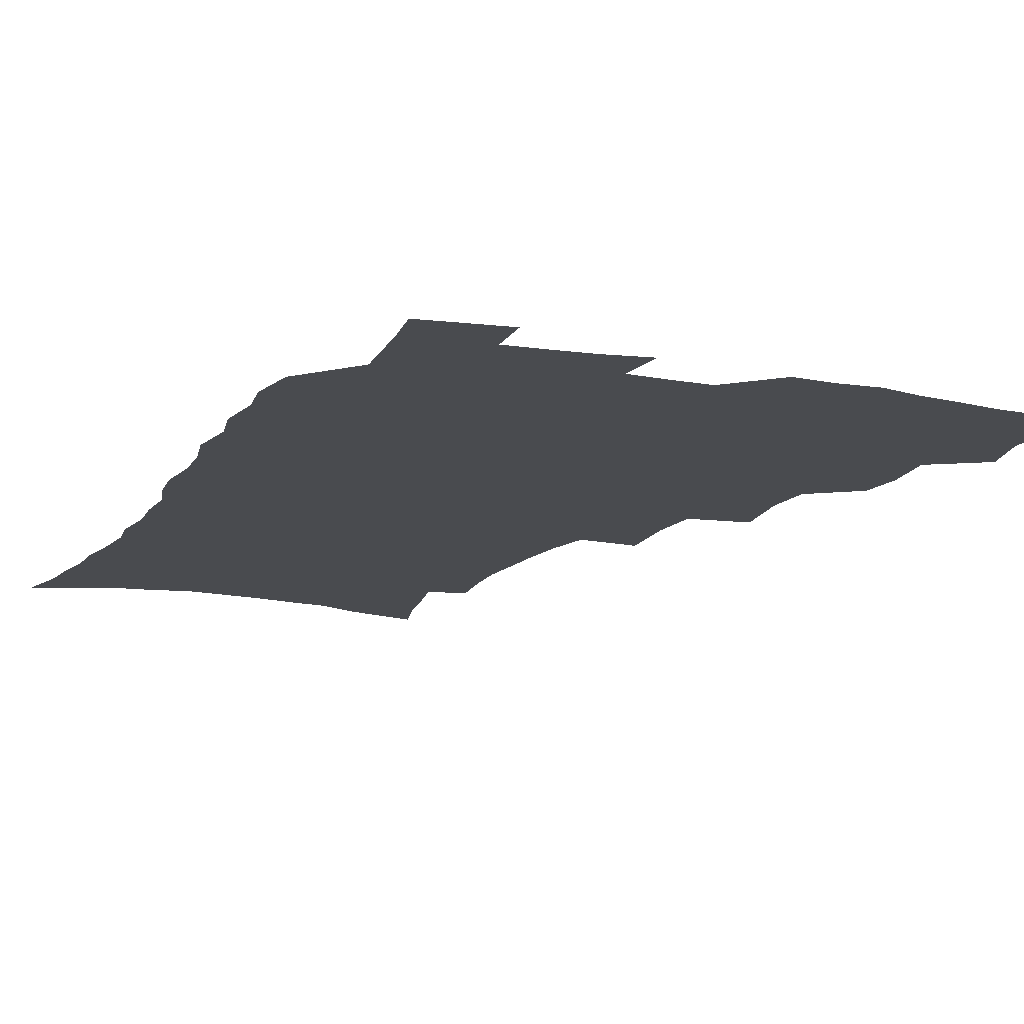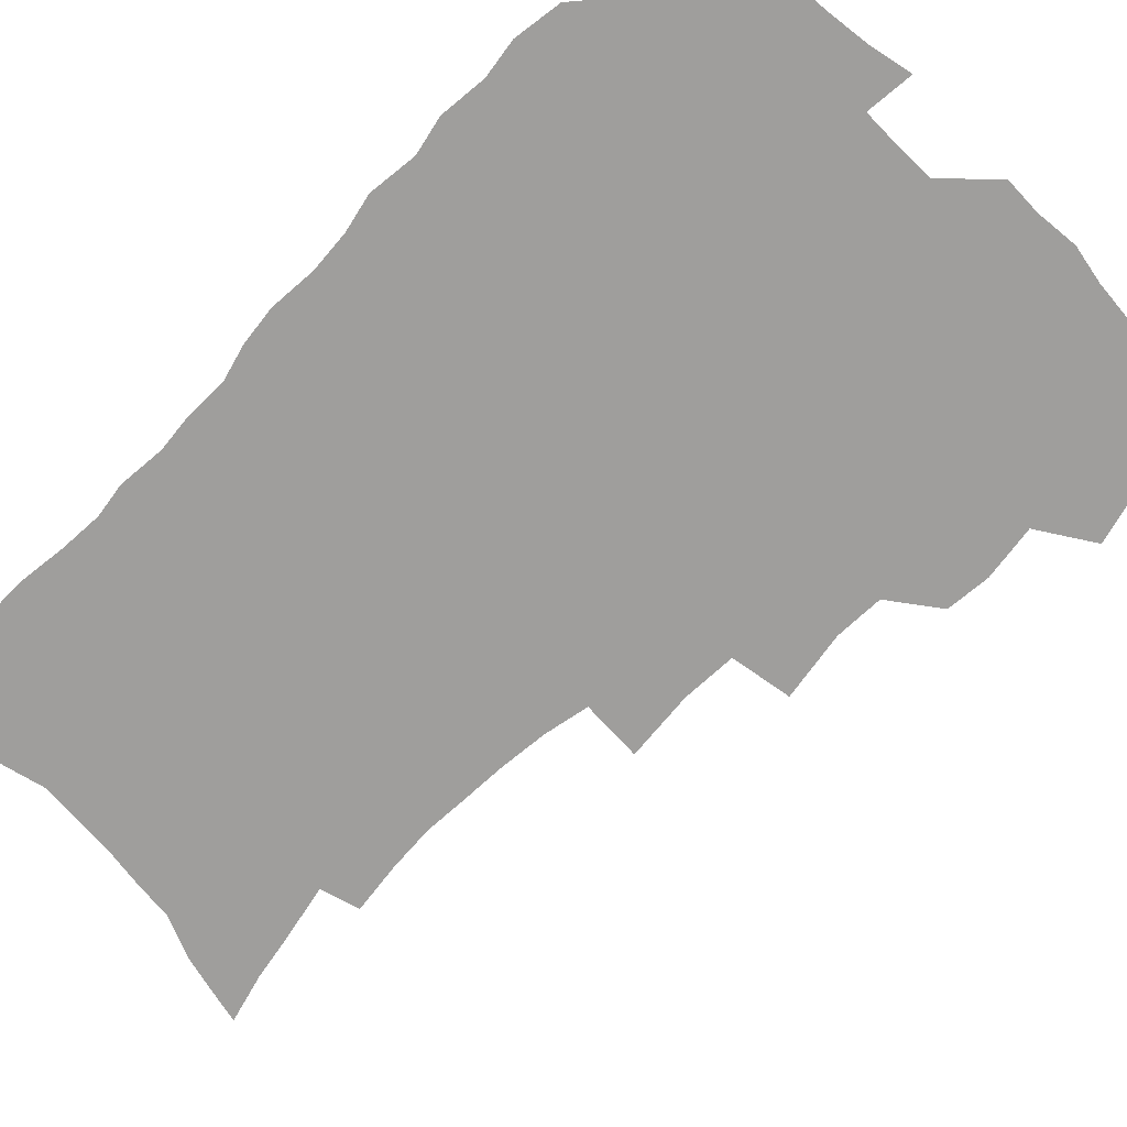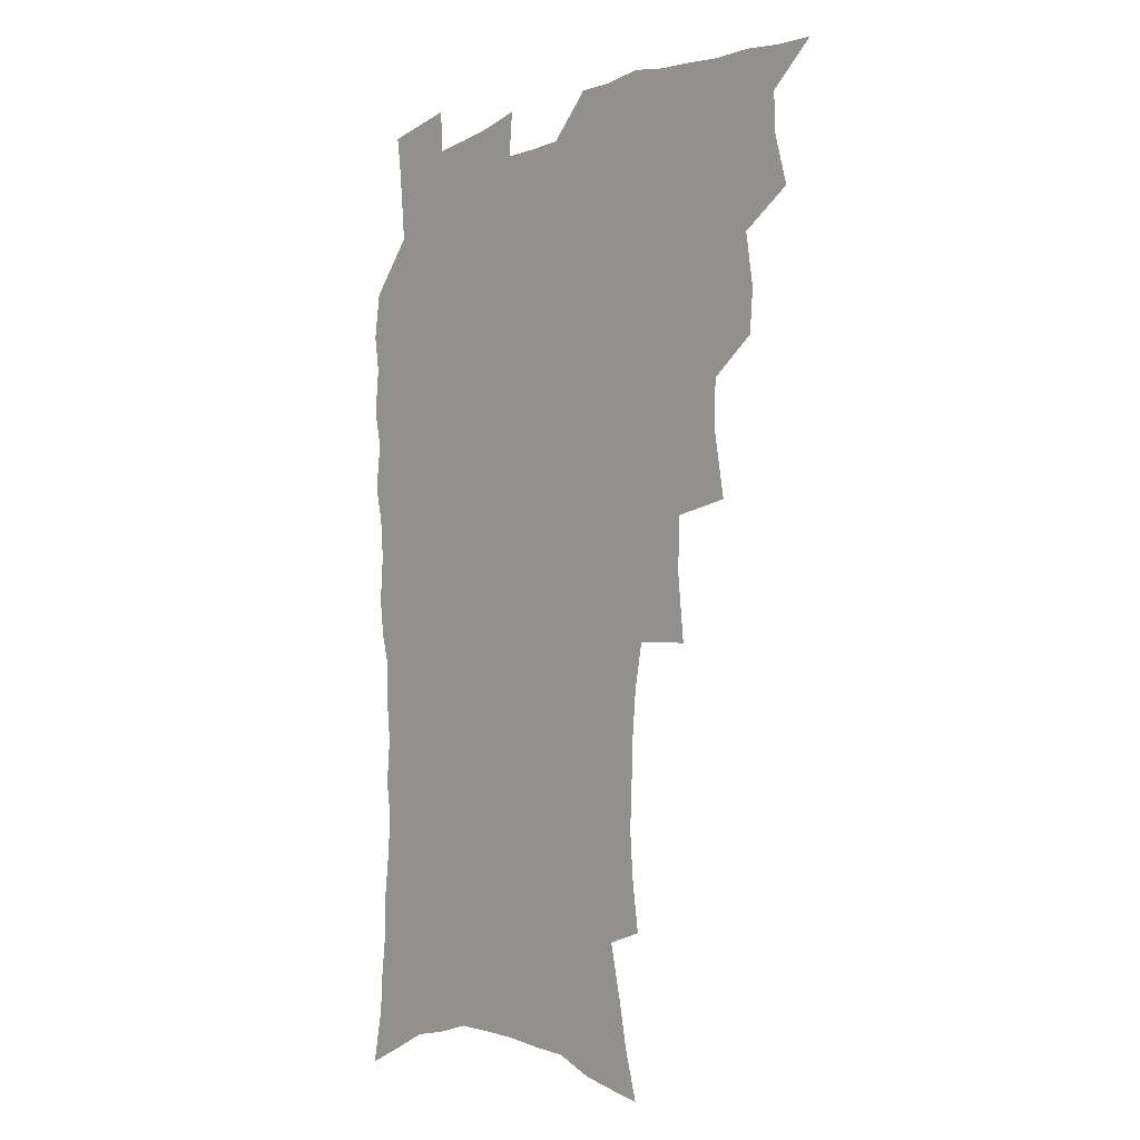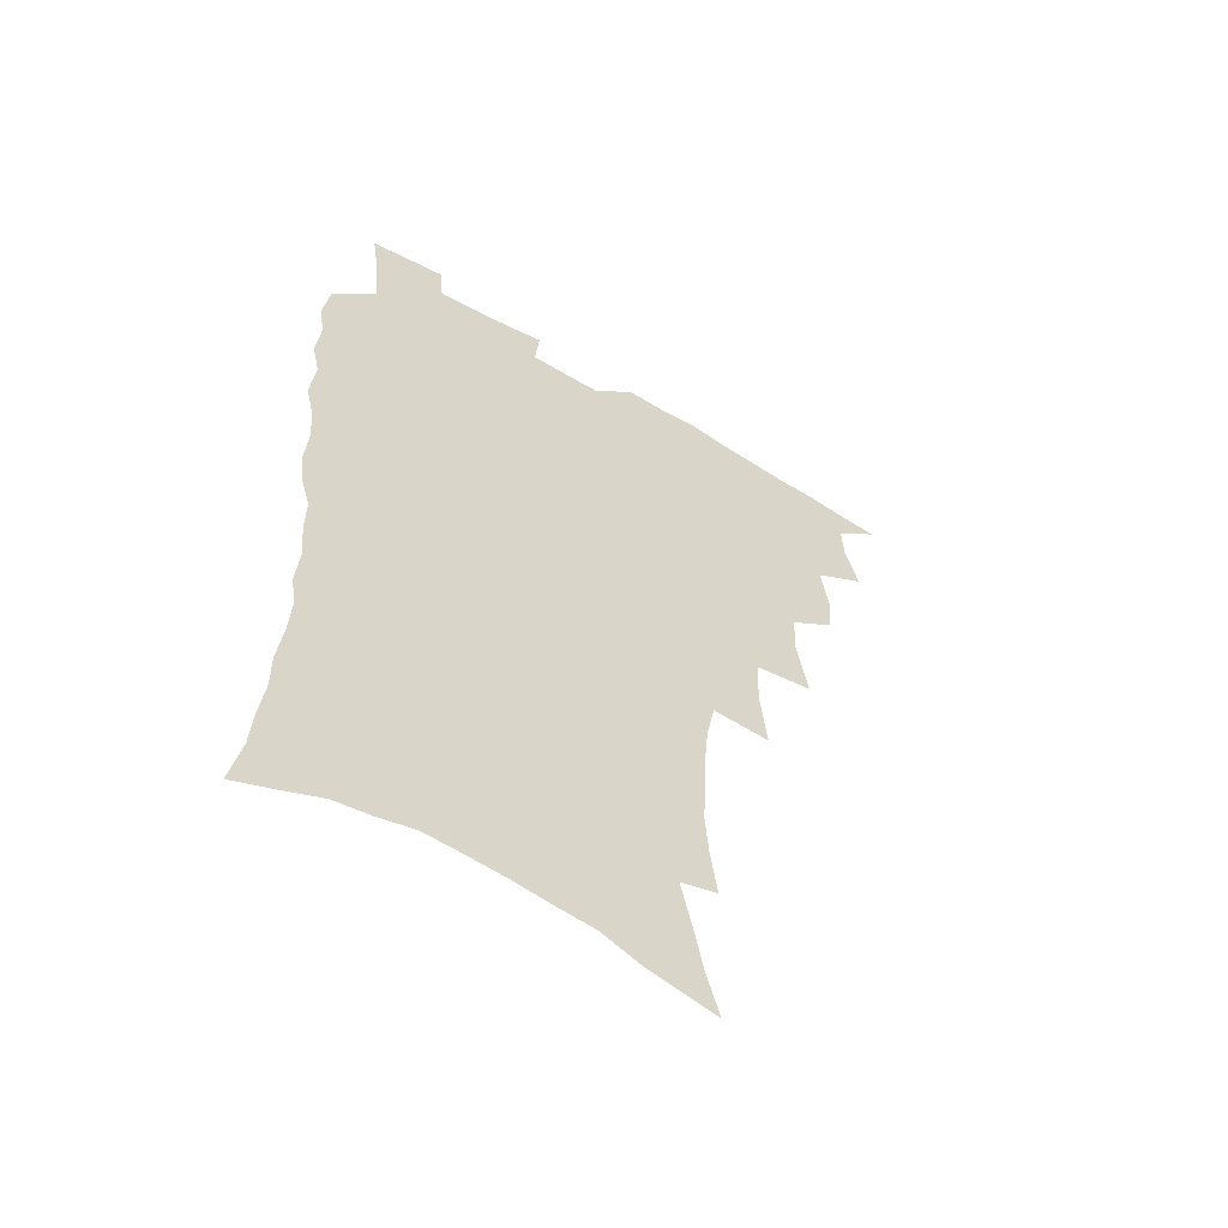
<metadata>
{"format":"obj","ext":"obj","renderer":"f3d","projection":"perspective","resolution":1024,"background":"white","views":[{"elev":-13.7,"azim":156.4,"up":"+Z"},{"elev":-71.0,"azim":135.0,"up":"+Z"},{"elev":-4.9,"azim":-129.9,"up":"+Y"},{"elev":-58.7,"azim":148.4,"up":"+Y"}]}
</metadata>
<code>
v 465.8 521.6 0
v 477.6 472.3 0
v 482.7 491 0
v 483.3 506.6 0
v 481.4 522.5 0
v 495.9 422.9 0
v 494.5 439.4 0
v 497.5 459.6 0
v 499.5 477 0
v 500.1 492.5 0
v 499.1 507.4 0
v 496.4 524.6 0
v 509.8 366.5 0
v 514.1 391.9 0
v 513.5 409.9 0
v 515.8 430.4 0
v 513.8 445.4 0
v 512.7 460.4 0
v 516.3 479.1 0
v 515.8 493.7 0
v 514.2 508.5 0
v 512 524.8 0
v 530.8 317 0
v 533.3 342.6 0
v 532.5 362.8 0
v 531.7 381.7 0
v 532.5 401.1 0
v 530.8 416.2 0
v 531.7 433.9 0
v 531.8 449.8 0
v 531.9 465.4 0
v 531.2 480.2 0
v 530.4 494.8 0
v 528.9 509.8 0
v 526.7 526.6 0
v 555.5 213.7 0
v 558.2 232.7 0
v 559.5 250.4 0
v 558.7 265.6 0
v 558 283.5 0
v 556.4 301.3 0
v 553.2 318.1 0
v 550.5 335.3 0
v 549 352.8 0
v 548.8 372 0
v 547.2 387.6 0
v 547 404.5 0
v 547 420.9 0
v 547.7 437.4 0
v 547.5 452.4 0
v 548.4 467.6 0
v 546.9 481.6 0
v 545.1 496.1 0
v 543.7 510.7 0
v 541.3 527.9 0
v 557 153.8 0
v 562.1 172 0
v 565.3 188.7 0
v 570 209.5 0
v 573 229.8 0
v 572.4 244.4 0
v 572.9 261.8 0
v 571.3 276.2 0
v 571.4 296.5 0
v 568.6 310.3 0
v 566.8 327.5 0
v 564.2 342.3 0
v 564.1 360.7 0
v 563.1 376.9 0
v 563 393.9 0
v 562.3 409.2 0
v 563.6 426.1 0
v 562.4 439.8 0
v 563.5 455.6 0
v 562.5 468.9 0
v 561.4 482.7 0
v 560.2 496.7 0
v 557.9 512.9 0
v 555.4 530.6 0
v 569.9 156.8 0
v 576.8 179.3 0
v 581.6 200.5 0
v 585.1 221.3 0
v 585.9 238.5 0
v 586.1 255.1 0
v 584.9 269.3 0
v 584.4 286.7 0
v 583.5 303.8 0
v 581.6 318.6 0
v 580.7 335.8 0
v 579.5 351.4 0
v 577.3 364.4 0
v 576.9 380.8 0
v 577.1 397.4 0
v 577.9 414.6 0
v 577.2 428 0
v 576.8 441.8 0
v 577.1 456.5 0
v 576.1 469.9 0
v 575.9 483.4 0
v 574.6 497.3 0
v 572.4 513.8 0
v 571.2 529.1 0
v 583.5 160.2 0
v 592.5 189.1 0
v 596.6 211.1 0
v 597.2 227 0
v 597.7 243.5 0
v 597.4 259.5 0
v 596.7 275.1 0
v 595.9 291 0
v 594.9 307.3 0
v 594.5 325.8 0
v 593 339.4 0
v 591.6 353.4 0
v 591.3 370 0
v 590.4 384.7 0
v 590.7 398.8 0
v 590.8 414.9 0
v 590.3 428.5 0
v 590.3 442.9 0
v 590.7 457.4 0
v 590.2 470.7 0
v 589.6 484.1 0
v 588.5 498.5 0
v 586.9 514 0
v 585.4 529.6 0
v 599 166.8 0
v 606.3 195 0
v 608.6 214.9 0
v 609.4 232.3 0
v 609.1 246.9 0
v 608.4 261.1 0
v 608 278 0
v 607.5 295.2 0
v 606.7 310.4 0
v 606.2 328.3 0
v 605.2 341.9 0
v 604.7 357.6 0
v 603.9 371.4 0
v 602.9 382.4 0
v 603.3 399.7 0
v 604 416.6 0
v 603.7 430 0
v 604.2 445.1 0
v 603.9 457.9 0
v 603.7 471.2 0
v 603.3 484.5 0
v 603.3 498 0
v 601.9 513.2 0
v 613.4 168.3 0
v 618.7 196.6 0
v 620.3 217.3 0
v 620.6 233.3 0
v 620.5 249.9 0
v 620 264.8 0
v 619.6 282 0
v 618.9 295.4 0
v 618.3 313.4 0
v 617.9 328.9 0
v 617.3 343.6 0
v 617 358.6 0
v 616.9 374.3 0
v 616.8 387.9 0
v 616.6 402.2 0
v 616.7 417.6 0
v 616.7 430.5 0
v 617 445.1 0
v 617.4 458.5 0
v 617.7 471.5 0
v 617.6 484.5 0
v 617.1 498.5 0
v 616.5 512.9 0
v 628.5 170.5 0
v 631.1 196.2 0
v 631.8 215.7 0
v 632 234.5 0
v 631.8 250.6 0
v 631.4 266.2 0
v 630.9 282.4 0
v 630.4 297.5 0
v 630.2 311.1 0
v 629.5 330 0
v 629.4 342 0
v 629.1 358.9 0
v 629.2 373.4 0
v 629.2 388.5 0
v 629.2 402.3 0
v 629.3 417.2 0
v 629.6 431.2 0
v 629.9 444.9 0
v 630.3 458.2 0
v 630.6 471.5 0
v 631 484.4 0
v 631.2 497.8 0
v 630.6 513.2 0
v 629.1 530.8 0
v 643.6 171.8 0
v 643.8 198 0
v 643.6 217.5 0
v 643.6 232.9 0
v 643.4 249.2 0
v 642.8 266 0
v 642.3 282.2 0
v 641.7 300 0
v 641.7 312.5 0
v 641.1 329.7 0
v 641.2 343.7 0
v 641.3 357.9 0
v 641.5 372.8 0
v 641.6 387.4 0
v 641.8 401.7 0
v 642 416 0
v 642.4 430.5 0
v 642.8 444.2 0
v 643.4 457.3 0
v 643.9 470.6 0
v 644.5 484 0
v 645 497.6 0
v 645.4 511.7 0
v 645.2 527.4 0
v 658.4 172.7 0
v 656.5 196.4 0
v 655.7 214.8 0
v 654.9 232.5 0
v 655.6 245.6 0
v 654.2 265.2 0
v 654.8 278.1 0
v 653.4 297.1 0
v 653.1 312.7 0
v 653.1 327.6 0
v 652.9 343.1 0
v 653.2 357.1 0
v 654.4 370.1 0
v 654.6 384.7 0
v 654.8 399.4 0
v 655.2 413.2 0
v 655.1 429.8 0
v 655.5 443.6 0
v 656.4 456.9 0
v 657.1 470.3 0
v 658 483.4 0
v 658.8 496.8 0
v 659.5 510.8 0
v 660 525.6 0
v 673.1 169.1 0
v 669.5 193.5 0
v 668.6 210.7 0
v 668.2 226.8 0
v 667.3 244.3 0
v 666.5 261.1 0
v 666.2 276.6 0
v 665 295 0
v 665.1 309.4 0
v 666.5 322.1 0
v 665.9 338.7 0
v 667.1 351.8 0
v 666.8 368.3 0
v 667 383.3 0
v 667.6 397.6 0
v 667.6 413 0
v 669.3 426.1 0
v 670.3 439.7 0
v 670.1 454.9 0
v 670.6 468.8 0
v 671.8 482.1 0
v 672.6 496 0
v 673.6 510 0
v 674.8 524.3 0
v 675.8 540.7 0
v 687.1 167 0
v 682.8 189.8 0
v 681.8 206.2 0
v 680.4 223.9 0
v 680.2 239.1 0
v 678.6 257.5 0
v 677.9 274.1 0
v 677.8 289.5 0
v 678.9 303 0
v 678 320.4 0
v 679 334.2 0
v 679.1 349.8 0
v 679.9 364 0
v 680.5 379 0
v 681.9 392.8 0
v 682.4 407.8 0
v 684.1 421.5 0
v 683.5 437.9 0
v 685.1 451.3 0
v 685 466.3 0
v 685.1 481.3 0
v 686.3 494.8 0
v 687.8 508.5 0
v 689.3 522.9 0
v 690.6 538.3 0
v 702.7 160 0
v 697.6 182.9 0
v 695.5 200.8 0
v 695.1 216.2 0
v 693.2 234 0
v 692.6 250 0
v 691.8 266.4 0
v 691.8 281.8 0
v 691.5 297.8 0
v 691.2 313.9 0
v 693.3 327 0
v 694.5 341.5 0
v 693.5 358.5 0
v 697.1 370.8 0
v 697 386.7 0
v 696.3 403.4 0
v 698.7 417 0
v 698.5 433 0
v 699.7 447.5 0
v 700 462.8 0
v 699.5 478.4 0
v 701.1 492.3 0
v 702.5 506.9 0
v 703.9 521.4 0
v 706 535.8 0
v 717.9 153.6 0
v 713.9 174 0
v 713 189.7 0
v 711.1 206.5 0
v 711.3 220.9 0
v 709.3 238.3 0
v 708.5 254.4 0
v 710.5 267.2 0
v 709.1 284.7 0
v 710.6 298.9 0
v 710.5 315.1 0
v 714.1 327.7 0
v 716 342.4 0
v 714.8 360.3 0
v 716.1 375.5 0
v 719.3 389.5 0
v 717.4 407.8 0
v 720.5 421.8 0
v 718.9 439.3 0
v 721.1 453.7 0
v 718.7 471.3 0
f 4 5 1
f 8 9 2
f 2 9 3
f 9 10 3
f 3 10 4
f 10 11 4
f 4 11 5
f 11 12 5
f 15 16 6
f 6 16 7
f 16 17 7
f 7 17 8
f 17 18 8
f 8 18 9
f 18 19 9
f 9 19 10
f 19 20 10
f 10 20 11
f 20 21 11
f 11 21 12
f 21 22 12
f 25 26 13
f 13 26 14
f 26 27 14
f 14 27 15
f 27 28 15
f 15 28 16
f 28 29 16
f 16 29 17
f 29 30 17
f 17 30 18
f 30 31 18
f 18 31 19
f 31 32 19
f 19 32 20
f 32 33 20
f 20 33 21
f 33 34 21
f 21 34 22
f 34 35 22
f 42 43 23
f 23 43 24
f 43 44 24
f 24 44 25
f 44 45 25
f 25 45 26
f 45 46 26
f 26 46 27
f 46 47 27
f 27 47 28
f 47 48 28
f 28 48 29
f 48 49 29
f 29 49 30
f 49 50 30
f 30 50 31
f 50 51 31
f 31 51 32
f 51 52 32
f 32 52 33
f 52 53 33
f 33 53 34
f 53 54 34
f 34 54 35
f 54 55 35
f 59 60 36
f 36 60 37
f 60 61 37
f 37 61 38
f 61 62 38
f 38 62 39
f 62 63 39
f 39 63 40
f 63 64 40
f 40 64 41
f 64 65 41
f 41 65 42
f 65 66 42
f 42 66 43
f 66 67 43
f 43 67 44
f 67 68 44
f 44 68 45
f 68 69 45
f 45 69 46
f 69 70 46
f 46 70 47
f 70 71 47
f 47 71 48
f 71 72 48
f 48 72 49
f 72 73 49
f 49 73 50
f 73 74 50
f 50 74 51
f 74 75 51
f 51 75 52
f 75 76 52
f 52 76 53
f 76 77 53
f 53 77 54
f 77 78 54
f 54 78 55
f 78 79 55
f 56 80 57
f 80 81 57
f 57 81 58
f 81 82 58
f 58 82 59
f 82 83 59
f 59 83 60
f 83 84 60
f 60 84 61
f 84 85 61
f 61 85 62
f 85 86 62
f 62 86 63
f 86 87 63
f 63 87 64
f 87 88 64
f 64 88 65
f 88 89 65
f 65 89 66
f 89 90 66
f 66 90 67
f 90 91 67
f 67 91 68
f 91 92 68
f 68 92 69
f 92 93 69
f 69 93 70
f 93 94 70
f 70 94 71
f 94 95 71
f 71 95 72
f 95 96 72
f 72 96 73
f 96 97 73
f 73 97 74
f 97 98 74
f 74 98 75
f 98 99 75
f 75 99 76
f 99 100 76
f 76 100 77
f 100 101 77
f 77 101 78
f 101 102 78
f 78 102 79
f 102 103 79
f 80 104 81
f 104 105 81
f 81 105 82
f 105 106 82
f 82 106 83
f 106 107 83
f 83 107 84
f 107 108 84
f 84 108 85
f 108 109 85
f 85 109 86
f 109 110 86
f 86 110 87
f 110 111 87
f 87 111 88
f 111 112 88
f 88 112 89
f 112 113 89
f 89 113 90
f 113 114 90
f 90 114 91
f 114 115 91
f 91 115 92
f 115 116 92
f 92 116 93
f 116 117 93
f 93 117 94
f 117 118 94
f 94 118 95
f 118 119 95
f 95 119 96
f 119 120 96
f 96 120 97
f 120 121 97
f 97 121 98
f 121 122 98
f 98 122 99
f 122 123 99
f 99 123 100
f 123 124 100
f 100 124 101
f 124 125 101
f 101 125 102
f 125 126 102
f 102 126 103
f 126 127 103
f 104 128 105
f 128 129 105
f 105 129 106
f 129 130 106
f 106 130 107
f 130 131 107
f 107 131 108
f 131 132 108
f 108 132 109
f 132 133 109
f 109 133 110
f 133 134 110
f 110 134 111
f 134 135 111
f 111 135 112
f 135 136 112
f 112 136 113
f 136 137 113
f 113 137 114
f 137 138 114
f 114 138 115
f 138 139 115
f 115 139 116
f 139 140 116
f 116 140 117
f 140 141 117
f 117 141 118
f 141 142 118
f 118 142 119
f 142 143 119
f 119 143 120
f 143 144 120
f 120 144 121
f 144 145 121
f 121 145 122
f 145 146 122
f 122 146 123
f 146 147 123
f 123 147 124
f 147 148 124
f 124 148 125
f 148 149 125
f 125 149 126
f 149 150 126
f 126 150 127
f 128 151 129
f 151 152 129
f 129 152 130
f 152 153 130
f 130 153 131
f 153 154 131
f 131 154 132
f 154 155 132
f 132 155 133
f 155 156 133
f 133 156 134
f 156 157 134
f 134 157 135
f 157 158 135
f 135 158 136
f 158 159 136
f 136 159 137
f 159 160 137
f 137 160 138
f 160 161 138
f 138 161 139
f 161 162 139
f 139 162 140
f 162 163 140
f 140 163 141
f 163 164 141
f 141 164 142
f 164 165 142
f 142 165 143
f 165 166 143
f 143 166 144
f 166 167 144
f 144 167 145
f 167 168 145
f 145 168 146
f 168 169 146
f 146 169 147
f 169 170 147
f 147 170 148
f 170 171 148
f 148 171 149
f 171 172 149
f 149 172 150
f 172 173 150
f 151 174 152
f 174 175 152
f 152 175 153
f 175 176 153
f 153 176 154
f 176 177 154
f 154 177 155
f 177 178 155
f 155 178 156
f 178 179 156
f 156 179 157
f 179 180 157
f 157 180 158
f 180 181 158
f 158 181 159
f 181 182 159
f 159 182 160
f 182 183 160
f 160 183 161
f 183 184 161
f 161 184 162
f 184 185 162
f 162 185 163
f 185 186 163
f 163 186 164
f 186 187 164
f 164 187 165
f 187 188 165
f 165 188 166
f 188 189 166
f 166 189 167
f 189 190 167
f 167 190 168
f 190 191 168
f 168 191 169
f 191 192 169
f 169 192 170
f 192 193 170
f 170 193 171
f 193 194 171
f 171 194 172
f 194 195 172
f 172 195 173
f 195 196 173
f 174 198 175
f 198 199 175
f 175 199 176
f 199 200 176
f 176 200 177
f 200 201 177
f 177 201 178
f 201 202 178
f 178 202 179
f 202 203 179
f 179 203 180
f 203 204 180
f 180 204 181
f 204 205 181
f 181 205 182
f 205 206 182
f 182 206 183
f 206 207 183
f 183 207 184
f 207 208 184
f 184 208 185
f 208 209 185
f 185 209 186
f 209 210 186
f 186 210 187
f 210 211 187
f 187 211 188
f 211 212 188
f 188 212 189
f 212 213 189
f 189 213 190
f 213 214 190
f 190 214 191
f 214 215 191
f 191 215 192
f 215 216 192
f 192 216 193
f 216 217 193
f 193 217 194
f 217 218 194
f 194 218 195
f 218 219 195
f 195 219 196
f 219 220 196
f 196 220 197
f 220 221 197
f 198 222 199
f 222 223 199
f 199 223 200
f 223 224 200
f 200 224 201
f 224 225 201
f 201 225 202
f 225 226 202
f 202 226 203
f 226 227 203
f 203 227 204
f 227 228 204
f 204 228 205
f 228 229 205
f 205 229 206
f 229 230 206
f 206 230 207
f 230 231 207
f 207 231 208
f 231 232 208
f 208 232 209
f 232 233 209
f 209 233 210
f 233 234 210
f 210 234 211
f 234 235 211
f 211 235 212
f 235 236 212
f 212 236 213
f 236 237 213
f 213 237 214
f 237 238 214
f 214 238 215
f 238 239 215
f 215 239 216
f 239 240 216
f 216 240 217
f 240 241 217
f 217 241 218
f 241 242 218
f 218 242 219
f 242 243 219
f 219 243 220
f 243 244 220
f 220 244 221
f 244 245 221
f 222 246 223
f 246 247 223
f 223 247 224
f 247 248 224
f 224 248 225
f 248 249 225
f 225 249 226
f 249 250 226
f 226 250 227
f 250 251 227
f 227 251 228
f 251 252 228
f 228 252 229
f 252 253 229
f 229 253 230
f 253 254 230
f 230 254 231
f 254 255 231
f 231 255 232
f 255 256 232
f 232 256 233
f 256 257 233
f 233 257 234
f 257 258 234
f 234 258 235
f 258 259 235
f 235 259 236
f 259 260 236
f 236 260 237
f 260 261 237
f 237 261 238
f 261 262 238
f 238 262 239
f 262 263 239
f 239 263 240
f 263 264 240
f 240 264 241
f 264 265 241
f 241 265 242
f 265 266 242
f 242 266 243
f 266 267 243
f 243 267 244
f 267 268 244
f 244 268 245
f 268 269 245
f 246 271 247
f 271 272 247
f 247 272 248
f 272 273 248
f 248 273 249
f 273 274 249
f 249 274 250
f 274 275 250
f 250 275 251
f 275 276 251
f 251 276 252
f 276 277 252
f 252 277 253
f 277 278 253
f 253 278 254
f 278 279 254
f 254 279 255
f 279 280 255
f 255 280 256
f 280 281 256
f 256 281 257
f 281 282 257
f 257 282 258
f 282 283 258
f 258 283 259
f 283 284 259
f 259 284 260
f 284 285 260
f 260 285 261
f 285 286 261
f 261 286 262
f 286 287 262
f 262 287 263
f 287 288 263
f 263 288 264
f 288 289 264
f 264 289 265
f 289 290 265
f 265 290 266
f 290 291 266
f 266 291 267
f 291 292 267
f 267 292 268
f 292 293 268
f 268 293 269
f 293 294 269
f 269 294 270
f 294 295 270
f 271 296 272
f 296 297 272
f 272 297 273
f 297 298 273
f 273 298 274
f 298 299 274
f 274 299 275
f 299 300 275
f 275 300 276
f 300 301 276
f 276 301 277
f 301 302 277
f 277 302 278
f 302 303 278
f 278 303 279
f 303 304 279
f 279 304 280
f 304 305 280
f 280 305 281
f 305 306 281
f 281 306 282
f 306 307 282
f 282 307 283
f 307 308 283
f 283 308 284
f 308 309 284
f 284 309 285
f 309 310 285
f 285 310 286
f 310 311 286
f 286 311 287
f 311 312 287
f 287 312 288
f 312 313 288
f 288 313 289
f 313 314 289
f 289 314 290
f 314 315 290
f 290 315 291
f 315 316 291
f 291 316 292
f 316 317 292
f 292 317 293
f 317 318 293
f 293 318 294
f 318 319 294
f 294 319 295
f 319 320 295
f 296 321 297
f 321 322 297
f 297 322 298
f 322 323 298
f 298 323 299
f 323 324 299
f 299 324 300
f 324 325 300
f 300 325 301
f 325 326 301
f 301 326 302
f 326 327 302
f 302 327 303
f 327 328 303
f 303 328 304
f 328 329 304
f 304 329 305
f 329 330 305
f 305 330 306
f 330 331 306
f 306 331 307
f 331 332 307
f 307 332 308
f 332 333 308
f 308 333 309
f 333 334 309
f 309 334 310
f 334 335 310
f 310 335 311
f 335 336 311
f 311 336 312
f 336 337 312
f 312 337 313
f 337 338 313
f 313 338 314
f 338 339 314
f 314 339 315
f 339 340 315
f 315 340 316
f 340 341 316
f 316 341 317

</code>
